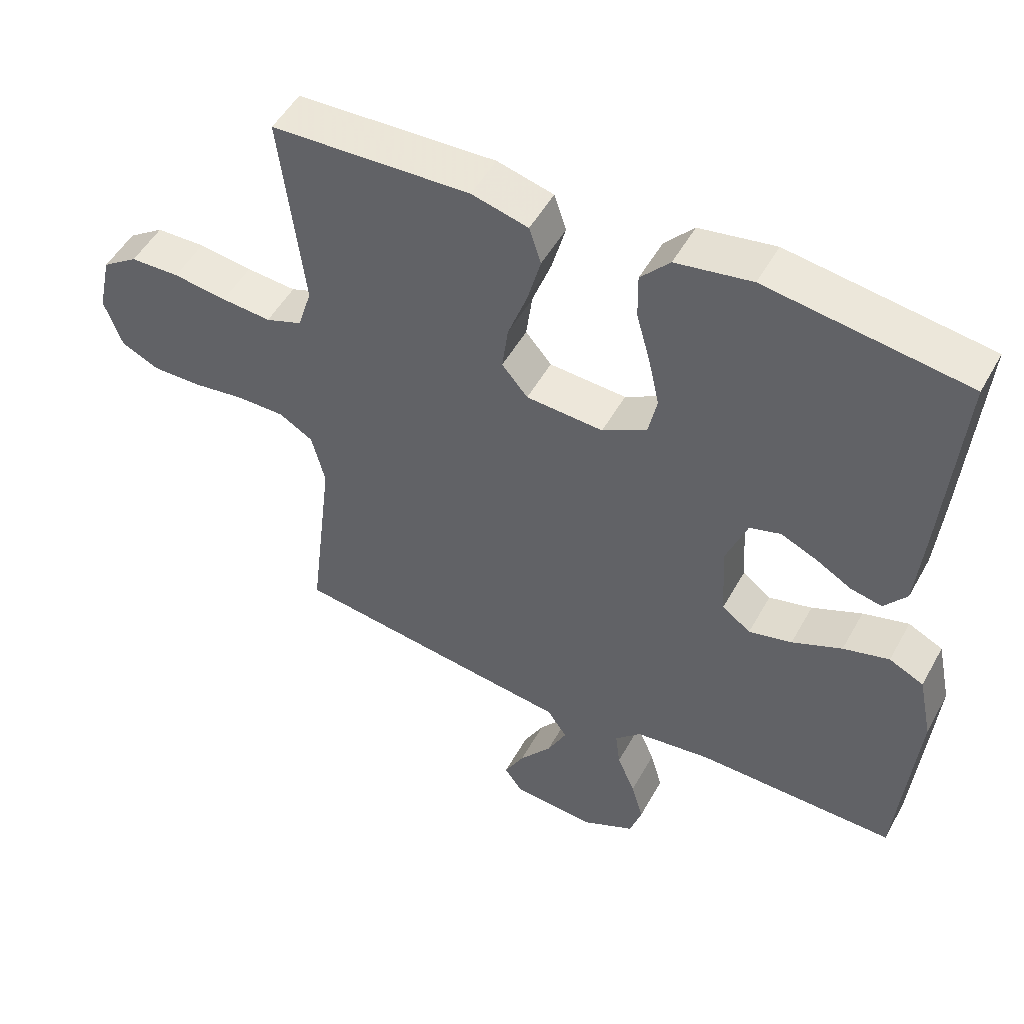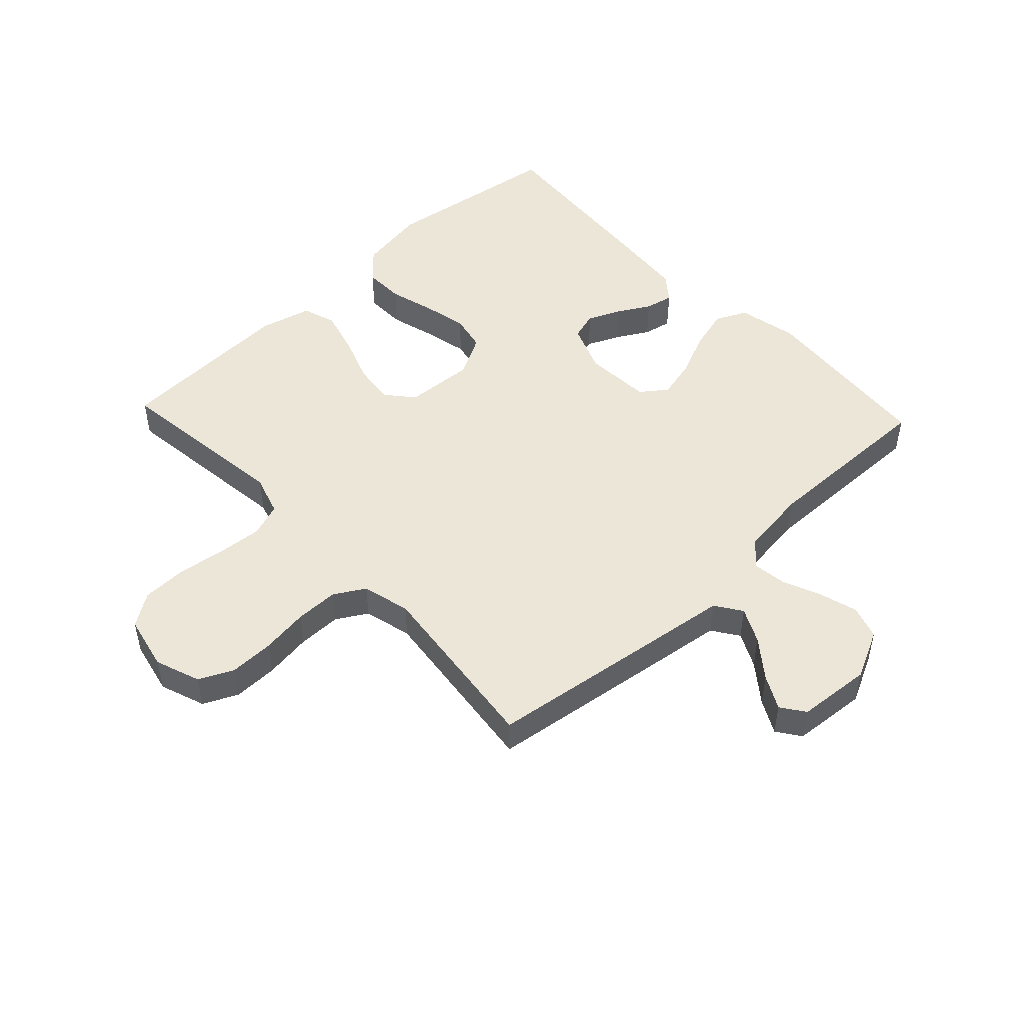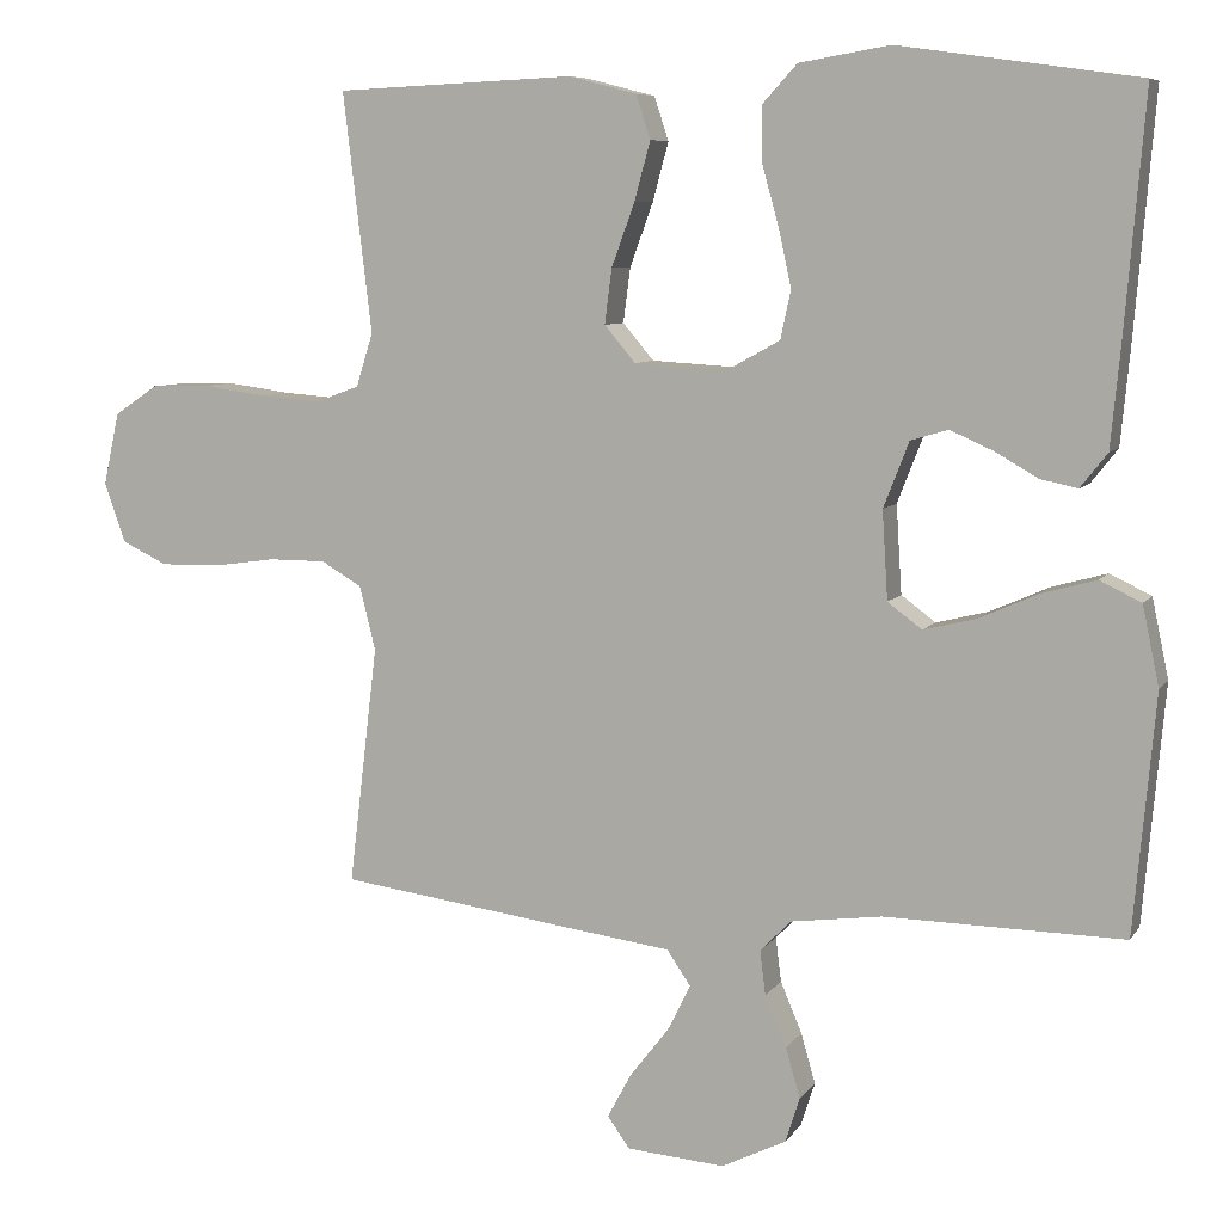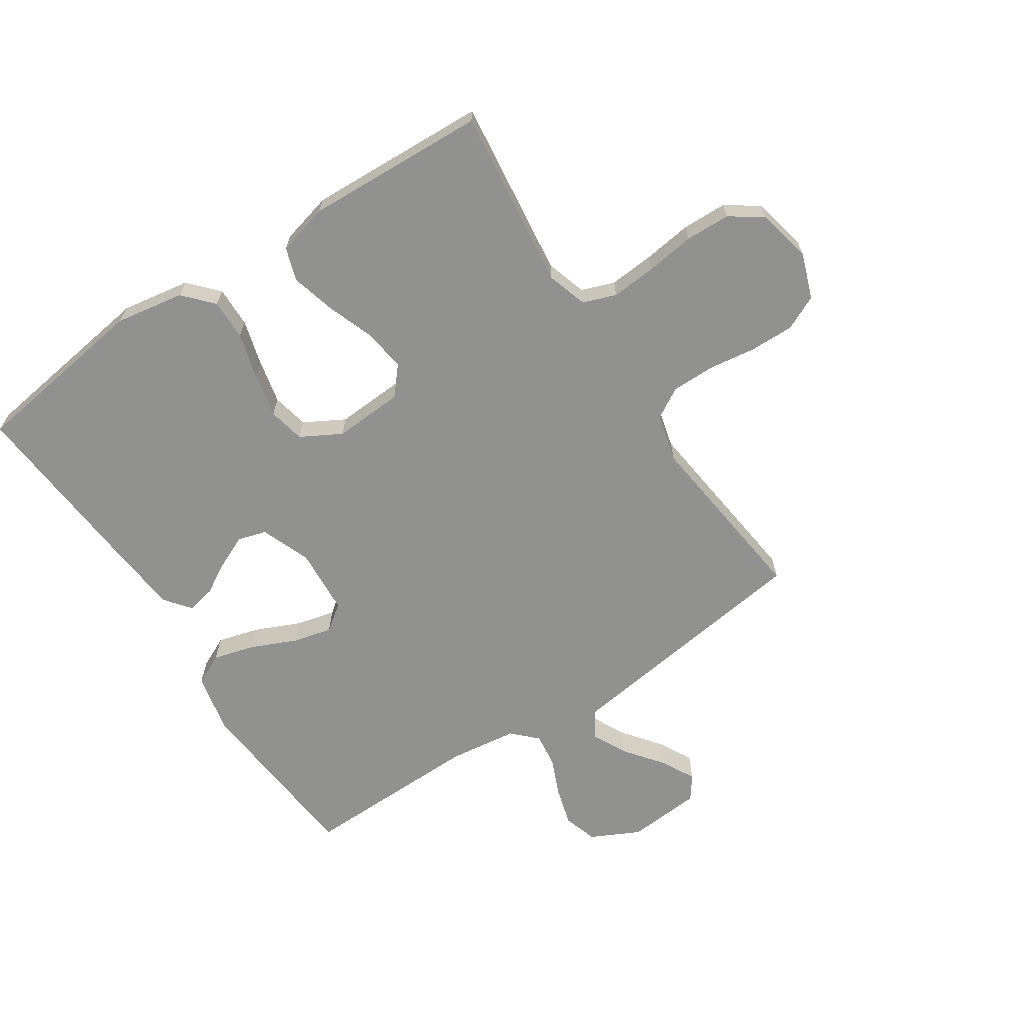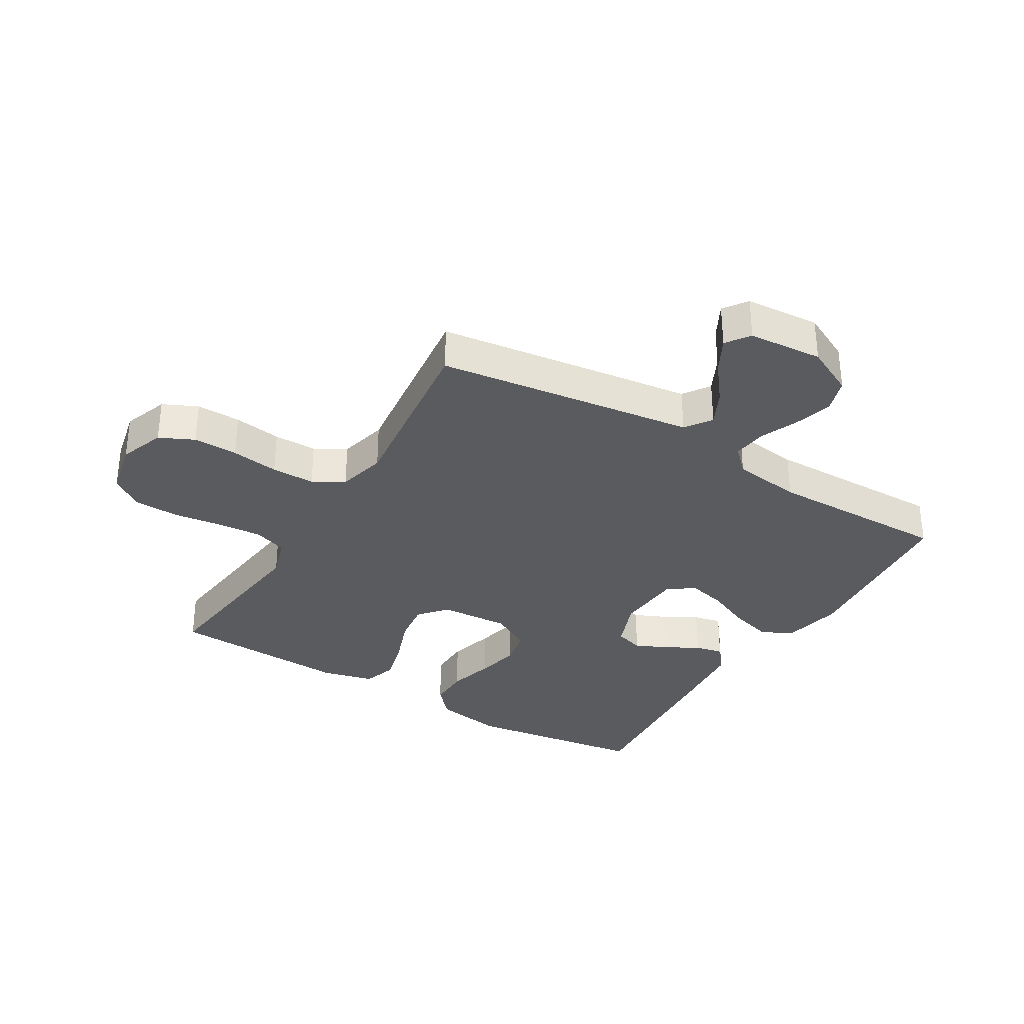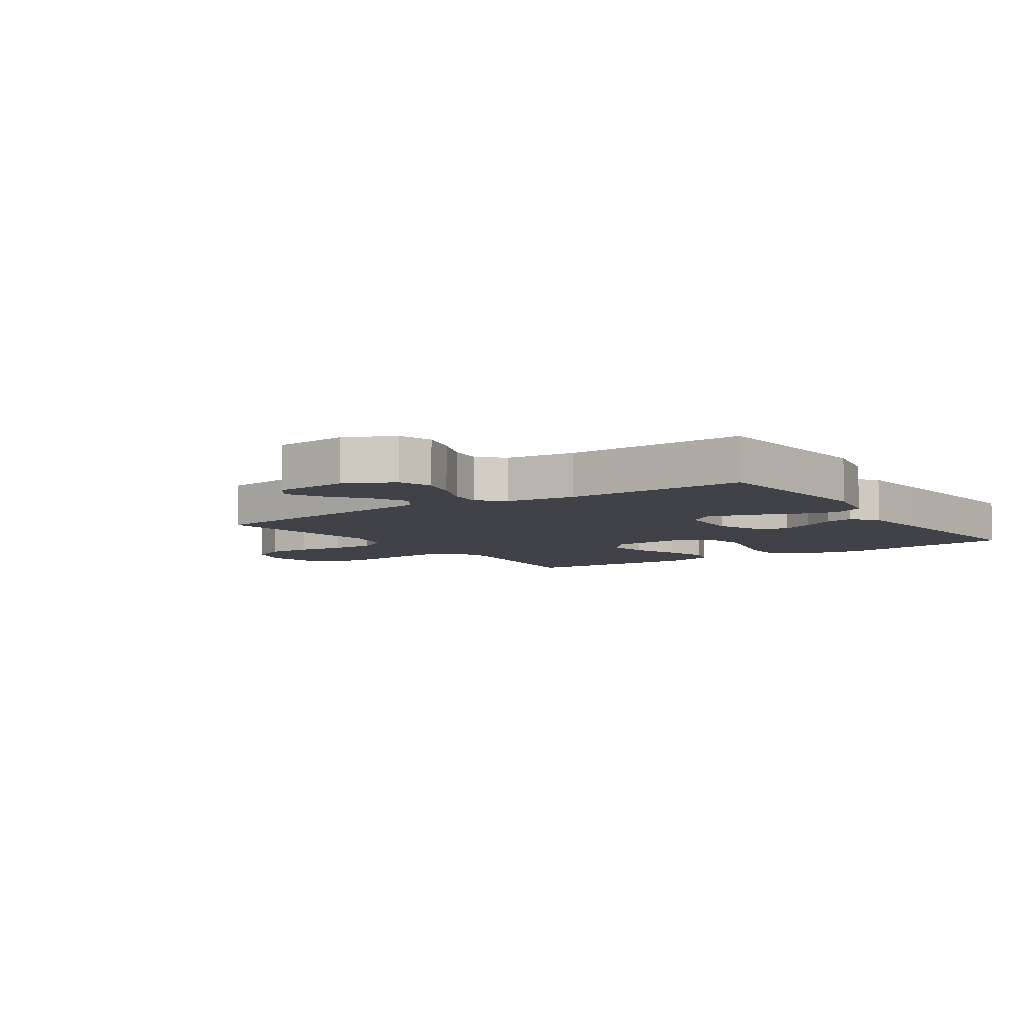
<metadata>
{"format":"obj","ext":"obj","renderer":"f3d","projection":"perspective","resolution":1024,"background":"white","views":[{"elev":50.5,"azim":-151.8,"up":"+Z"},{"elev":49.0,"azim":136.8,"up":"+Y"},{"elev":7.4,"azim":-160.8,"up":"+Z"},{"elev":-66.0,"azim":33.3,"up":"+Y"},{"elev":-33.3,"azim":148.9,"up":"+Y"},{"elev":-6.8,"azim":-145.5,"up":"+Y"}]}
</metadata>
<code>
v -0.5 0.07 -0.5
v -0.527 0.07 -0.2
v -0.506 0.07 -0.1
v -0.454 0.07 -0.075
v -0.385 0.07 -0.094
v -0.31 0.07 -0.127
v -0.245 0.07 -0.143
v -0.202 0.07 -0.111
v -0.195 0.07 0
v -0.227 0.07 0.082
v -0.274 0.07 0.096
v -0.328 0.07 0.072
v -0.382 0.07 0.041
v -0.429 0.07 0.031
v -0.463 0.07 0.074
v -0.475 0.07 0.2
v -0.5 0.07 0.5
v -0.2 0.07 0.543
v -0.086 0.07 0.524
v -0.042 0.07 0.476
v -0.043 0.07 0.408
v -0.064 0.07 0.332
v -0.08 0.07 0.259
v -0.067 0.07 0.198
v 0 0.07 0.161
v 0.116 0.07 0.168
v 0.155 0.07 0.214
v 0.146 0.07 0.283
v 0.117 0.07 0.362
v 0.097 0.07 0.436
v 0.115 0.07 0.491
v 0.2 0.07 0.513
v 0.5 0.07 0.5
v 0.464 0.07 0.2
v 0.485 0.07 0.133
v 0.54 0.07 0.113
v 0.615 0.07 0.119
v 0.696 0.07 0.13
v 0.77 0.07 0.128
v 0.824 0.07 0.091
v 0.844 0.07 0
v 0.817 0.07 -0.075
v 0.76 0.07 -0.102
v 0.686 0.07 -0.101
v 0.607 0.07 -0.09
v 0.535 0.07 -0.09
v 0.484 0.07 -0.12
v 0.464 0.07 -0.2
v 0.5 0.07 -0.5
v 0.2 0.07 -0.541
v 0.073 0.07 -0.558
v 0.043 0.07 -0.602
v 0.072 0.07 -0.66
v 0.121 0.07 -0.723
v 0.151 0.07 -0.779
v 0.123 0.07 -0.818
v 0 0.07 -0.828
v -0.081 0.07 -0.788
v -0.099 0.07 -0.732
v -0.081 0.07 -0.669
v -0.054 0.07 -0.605
v -0.047 0.07 -0.549
v -0.086 0.07 -0.51
v -0.2 0.07 -0.495
v -0.5 0 -0.5
v -0.527 0 -0.2
v -0.506 0 -0.1
v -0.454 0 -0.075
v -0.385 0 -0.094
v -0.31 0 -0.127
v -0.245 0 -0.143
v -0.202 0 -0.111
v -0.195 0 0
v -0.227 0 0.082
v -0.274 0 0.096
v -0.328 0 0.072
v -0.382 0 0.041
v -0.429 0 0.031
v -0.463 0 0.074
v -0.475 0 0.2
v -0.5 0 0.5
v -0.2 0 0.543
v -0.086 0 0.524
v -0.042 0 0.476
v -0.043 0 0.408
v -0.064 0 0.332
v -0.08 0 0.259
v -0.067 0 0.198
v 0 0 0.161
v 0.116 0 0.168
v 0.155 0 0.214
v 0.146 0 0.283
v 0.117 0 0.362
v 0.097 0 0.436
v 0.115 0 0.491
v 0.2 0 0.513
v 0.5 0 0.5
v 0.464 0 0.2
v 0.485 0 0.133
v 0.54 0 0.113
v 0.615 0 0.119
v 0.696 0 0.13
v 0.77 0 0.128
v 0.824 0 0.091
v 0.844 0 0
v 0.817 0 -0.075
v 0.76 0 -0.102
v 0.686 0 -0.101
v 0.607 0 -0.09
v 0.535 0 -0.09
v 0.484 0 -0.12
v 0.464 0 -0.2
v 0.5 0 -0.5
v 0.2 0 -0.541
v 0.073 0 -0.558
v 0.043 0 -0.602
v 0.072 0 -0.66
v 0.121 0 -0.723
v 0.151 0 -0.779
v 0.123 0 -0.818
v 0 0 -0.828
v -0.081 0 -0.788
v -0.099 0 -0.732
v -0.081 0 -0.669
v -0.054 0 -0.605
v -0.047 0 -0.549
v -0.086 0 -0.51
v -0.2 0 -0.495
f 59 60 61
f 58 59 61
f 57 58 61
f 56 57 61
f 55 56 61
f 54 55 61
f 53 54 61
f 52 53 61 62
f 51 52 62 63
f 50 51 63
f 49 50 63
f 48 49 63
f 43 44 45
f 42 43 45
f 41 42 45
f 40 41 45
f 39 40 45
f 38 39 45
f 37 38 45
f 36 37 45 46
f 35 36 46 47
f 32 33 34
f 31 32 34
f 30 31 34
f 29 30 34
f 28 29 34
f 35 47 48
f 34 35 48
f 28 34 48
f 27 28 48
f 20 21 22
f 19 20 22
f 18 19 22
f 17 18 22
f 16 17 22
f 15 16 22
f 14 15 22
f 13 14 22
f 12 13 22
f 11 12 22 23
f 10 11 23 24
f 4 5 6
f 3 4 6
f 2 3 6
f 1 2 6
f 64 1 6
f 64 6 7
f 48 63 64
f 27 48 64
f 26 27 64
f 25 26 64
f 9 10 24 25
f 8 9 25 64
f 7 8 64
f 125 124 123
f 125 123 122
f 125 122 121
f 125 121 120
f 125 120 119
f 125 119 118
f 125 118 117
f 126 125 117 116
f 127 126 116 115
f 127 115 114
f 127 114 113
f 127 113 112
f 109 108 107
f 109 107 106
f 109 106 105
f 109 105 104
f 109 104 103
f 109 103 102
f 109 102 101
f 110 109 101 100
f 111 110 100 99
f 98 97 96
f 98 96 95
f 98 95 94
f 98 94 93
f 98 93 92
f 112 111 99
f 112 99 98
f 112 98 92
f 112 92 91
f 86 85 84
f 86 84 83
f 86 83 82
f 86 82 81
f 86 81 80
f 86 80 79
f 86 79 78
f 86 78 77
f 86 77 76
f 87 86 76 75
f 88 87 75 74
f 70 69 68
f 70 68 67
f 70 67 66
f 70 66 65
f 70 65 128
f 71 70 128
f 128 127 112
f 128 112 91
f 128 91 90
f 128 90 89
f 89 88 74 73
f 128 89 73 72
f 128 72 71
f 1 65 66 2
f 2 66 67 3
f 3 67 68 4
f 4 68 69 5
f 5 69 70 6
f 6 70 71 7
f 7 71 72 8
f 8 72 73 9
f 9 73 74 10
f 10 74 75 11
f 11 75 76 12
f 12 76 77 13
f 13 77 78 14
f 14 78 79 15
f 15 79 80 16
f 16 80 81 17
f 17 81 82 18
f 18 82 83 19
f 19 83 84 20
f 20 84 85 21
f 21 85 86 22
f 22 86 87 23
f 23 87 88 24
f 24 88 89 25
f 25 89 90 26
f 26 90 91 27
f 27 91 92 28
f 28 92 93 29
f 29 93 94 30
f 30 94 95 31
f 31 95 96 32
f 32 96 97 33
f 33 97 98 34
f 34 98 99 35
f 35 99 100 36
f 36 100 101 37
f 37 101 102 38
f 38 102 103 39
f 39 103 104 40
f 40 104 105 41
f 41 105 106 42
f 42 106 107 43
f 43 107 108 44
f 44 108 109 45
f 45 109 110 46
f 46 110 111 47
f 47 111 112 48
f 48 112 113 49
f 49 113 114 50
f 50 114 115 51
f 51 115 116 52
f 52 116 117 53
f 53 117 118 54
f 54 118 119 55
f 55 119 120 56
f 56 120 121 57
f 57 121 122 58
f 58 122 123 59
f 59 123 124 60
f 60 124 125 61
f 61 125 126 62
f 62 126 127 63
f 63 127 128 64
f 64 128 65 1

</code>
